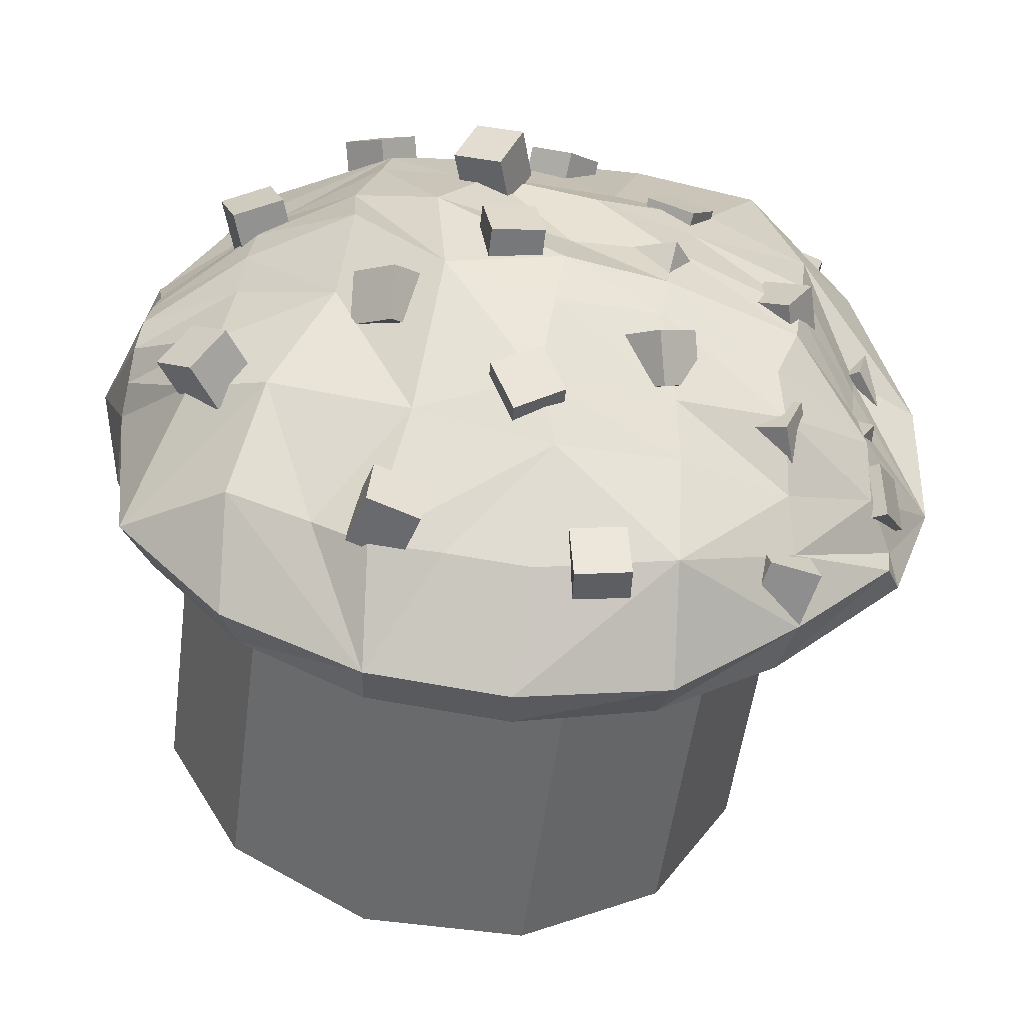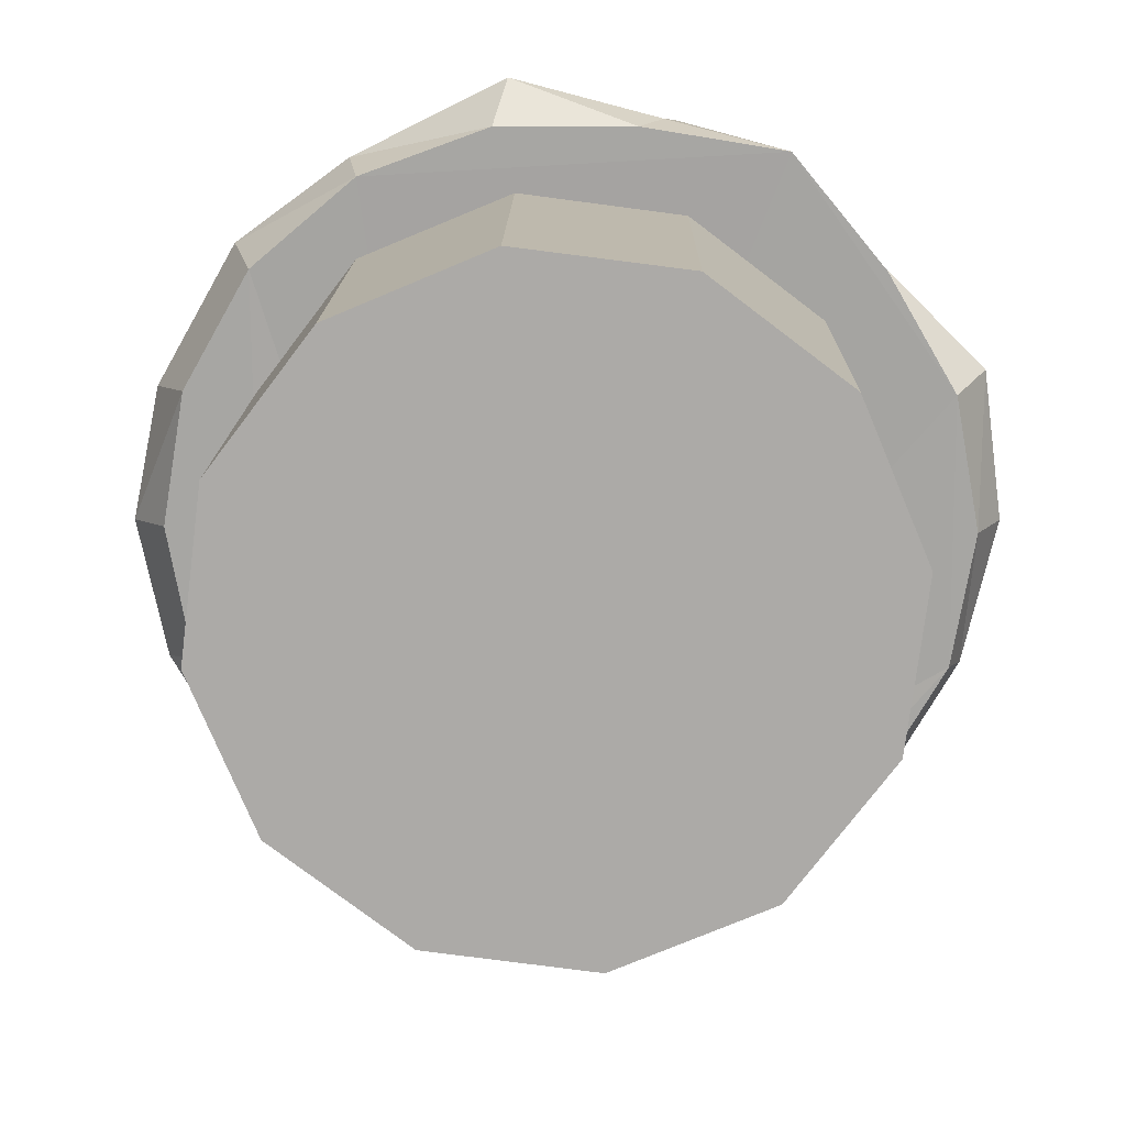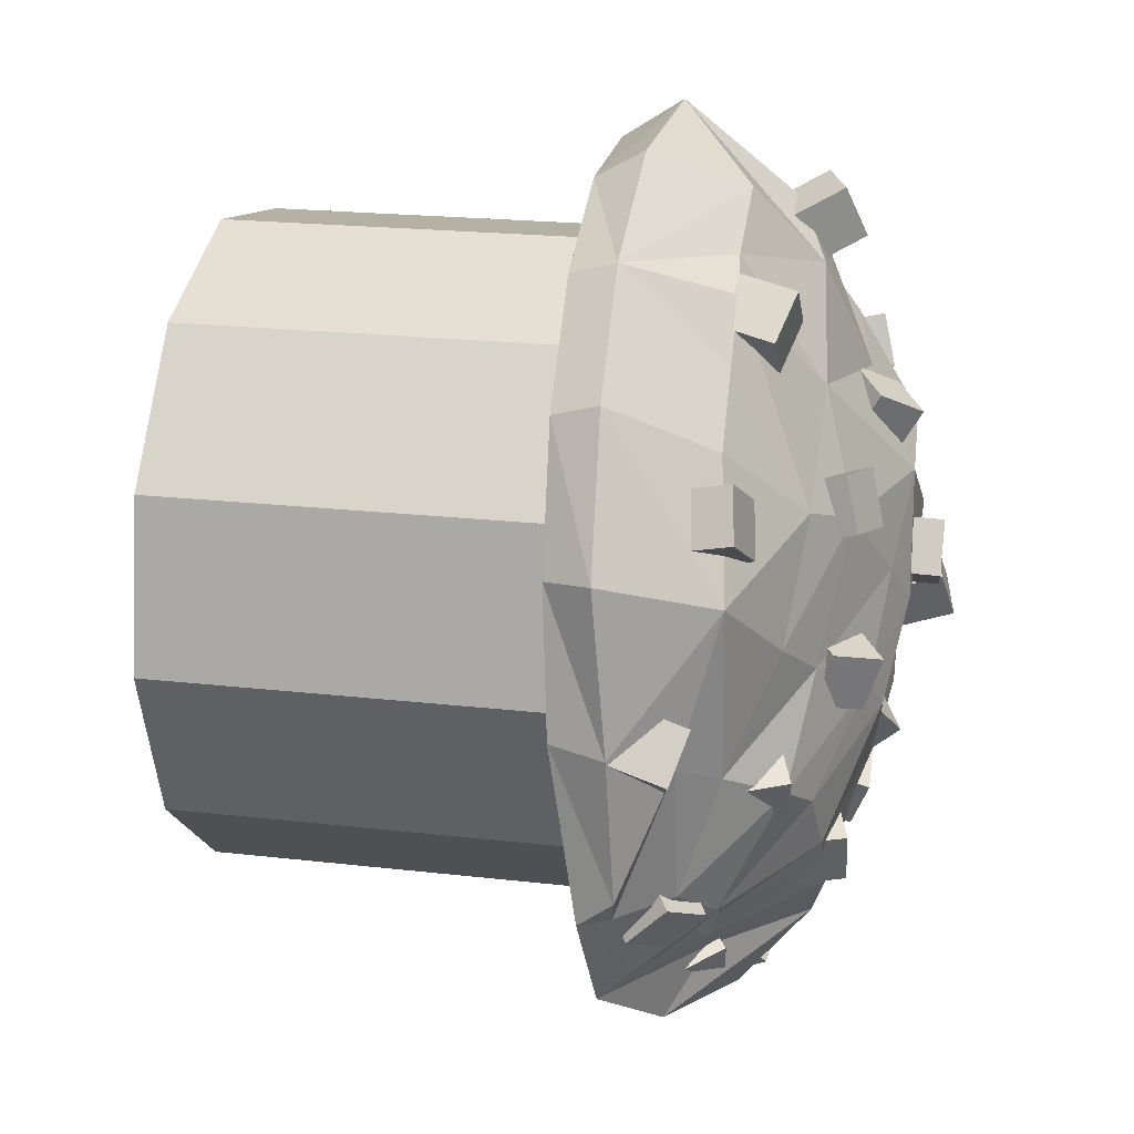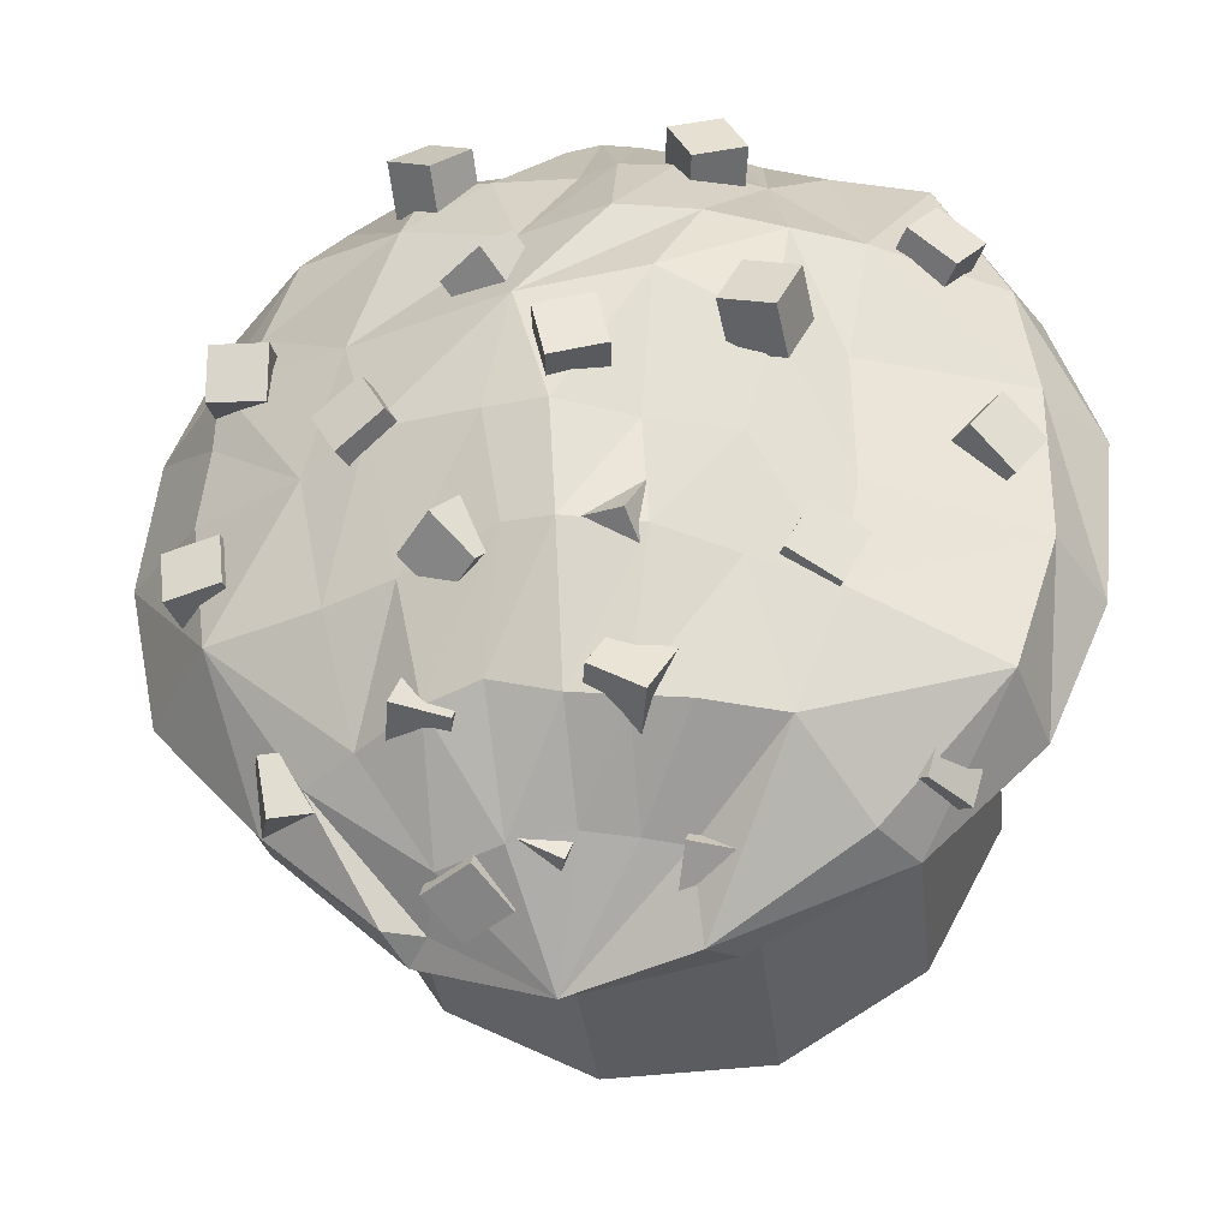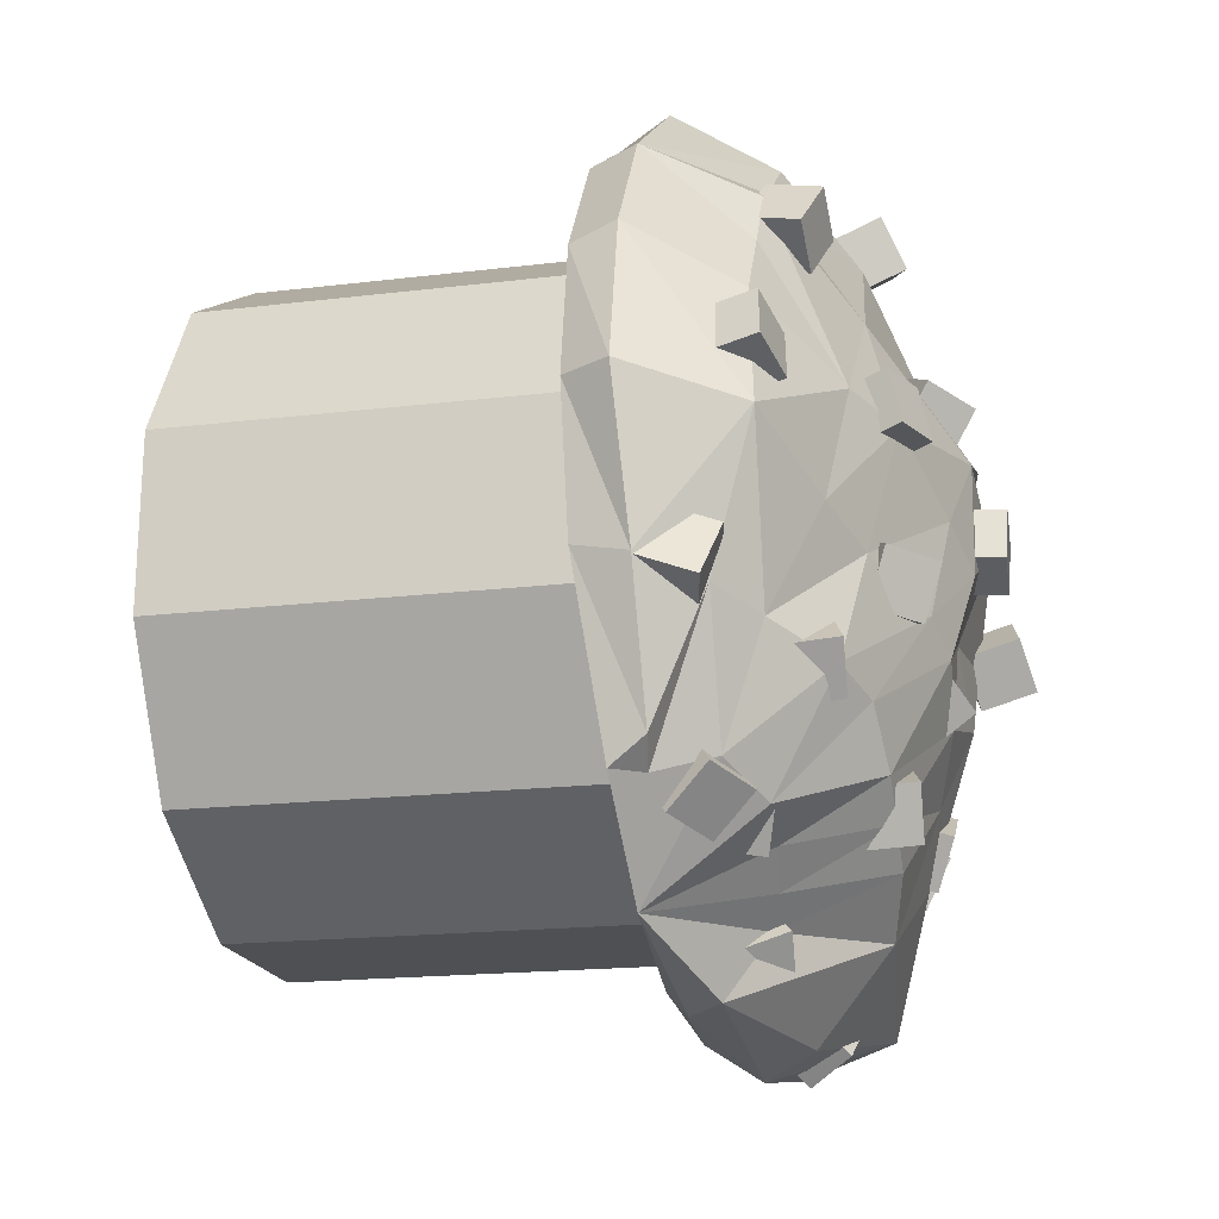
<metadata>
{"format":"obj","ext":"obj","renderer":"f3d","projection":"perspective","resolution":1024,"background":"white","views":[{"elev":30.4,"azim":86.7,"up":"+Y"},{"elev":-66.2,"azim":-41.2,"up":"+Y"},{"elev":-15.1,"azim":93.0,"up":"+Z"},{"elev":48.5,"azim":174.3,"up":"+Y"},{"elev":-45.0,"azim":95.8,"up":"+Z"}]}
</metadata>
<code>
v 0.01644 -0.009303 -0.05049
v 0.005826 -0.008802 -0.04953
v 0.01032 -0.02935 -0.06425
v -0.003064 -0.009395 -0.05127
v -0.01036 -0.01058 -0.05263
v -0.01639 -0.02423 -0.06296
v -0.0171 -0.02757 -0.05751
v 0.03161 -0.03169 -0.0551
v 0.02851 -0.02606 -0.05367
v 0.02683 -0.01564 -0.04983
v 0.006759 0.008503 -0.03788
v -0.01162 0.009533 -0.04171
v -0.04337 -0.01425 -0.05622
v -0.01086 -0.01873 -0.06503
v 0.05136 -0.0352 -0.02962
v 0.03532 -0.02558 -0.05234
v 0.04529 -0.01558 -0.03286
v 0.03716 -0.008156 -0.03264
v 0.005571 0.01947 -0.01372
v -0.007799 0.0194 -0.01642
v -0.02102 0.01653 -0.02143
v -0.02558 0.007652 -0.04435
v -0.05863 0.007116 -0.0386
v -0.03647 -0.00569 -0.0557
v 0.06355 -0.03525 -0.006865
v 0.05256 -0.02612 -0.03293
v 0.05897 -0.007476 -0.01064
v 0.01348 0.01672 -0.01183
v 0.01775 0.006673 -0.03284
v 0.02691 0.002113 -0.03314
v 0.004796 0.02473 0.005202
v -0.00867 0.0215 0.002805
v -0.0234 0.02338 -0.003001
v -0.035 0.01399 -0.02663
v -0.06846 0.009462 -0.01596
v -0.06456 -0.008504 -0.04082
v -0.0747 -0.01604 -0.01198
v -0.0798 -0.01345 0.01319
v 0.06732 -0.03389 0.01863
v 0.06851 -0.02762 -0.009271
v 0.04255 0.006585 0.009459
v 0.04051 0.001725 -0.0127
v 0.01476 0.02113 0.007591
v 0.02914 0.007458 -0.01296
v 0.008547 0.02604 0.02704
v -0.01305 0.02914 0.0276
v -0.02997 0.02576 0.01664
v -0.03953 0.01691 -0.008233
v -0.07158 0.01199 0.01225
v -0.07704 -0.002892 -0.01906
v -0.07603 -0.0121 0.03869
v 0.06632 -0.02338 0.04382
v 0.05678 -0.005921 0.02949
v 0.07142 -0.02596 0.01865
v 0.03183 0.01405 0.01178
v -0.02244 0.02587 0.04302
v -0.0353 0.02553 0.03782
v -0.04164 0.01892 0.01497
v -0.07119 0.01171 0.0346
v -0.08315 0.0002058 0.01111
v -0.02194 -0.01572 0.09339
v 0.02886 -0.0238 0.08142
v 0.04887 -0.0278 0.06561
v 0.06222 -0.03131 0.0438
v 0.006447 0.01947 0.04691
v 0.03449 0.01013 0.03393
v -0.02042 0.01908 0.06178
v -0.008203 0.02822 0.04304
v -0.0353 0.01516 0.05917
v -0.0473 0.02293 0.03566
v -0.06348 0.007049 0.0648
v -0.07741 0.001668 0.037
v 0.03313 -0.01282 0.08642
v 0.01888 0.007479 0.07356
v 0.008925 0.01217 0.06843
v 0.02455 0.01086 0.05934
v -0.00506 0.01457 0.06535
v -0.01684 0.005888 0.08235
v -0.02325 0.004982 0.08114
v -0.033 0.002114 0.08209
v -0.03781 0.0006185 0.08127
v -0.04084 -0.006251 0.08136
v -0.06591 -0.001879 0.06785
v 0.004624 -0.01978 0.08933
v 0.003098 -0.006817 0.08769
v -0.000765 -0.001656 0.08638
v -0.004628 0.003505 0.08507
v -0.01056 0.005962 0.08361
v -0.0447 -0.01358 0.0787
v -0.04134 -0.02355 -0.0496
v -0.06135 -0.01954 -0.03378
v -0.06384 -0.01215 0.06144
v 0.05347 -0.01903 0.06827
v 0.04135 -0.001608 0.06665
v -0.04616 0.01089 0.06529
v -0.002432 0.009018 -0.0398
v 0.04828 -0.00404 0.05193
v -0.01123 0.01856 0.06369
v 0.05523 -0.004463 0.04226
v 0.05983 -0.00747 0.0144
v -0.06212 -0.08464 0.06413
v -0.07572 -0.08636 0.03646
v -0.0665 -0.013 0.02737
v -0.0529 -0.01128 0.05504
v -0.07377 -0.09039 0.005908
v -0.06455 -0.01703 -0.003181
v -0.05679 -0.09565 -0.01934
v -0.04757 -0.02229 -0.02843
v -0.02933 -0.1007 -0.03252
v -0.02011 -0.02737 -0.04161
v 0.001254 -0.1043 -0.0301
v 0.01047 -0.03091 -0.03919
v 0.02676 -0.1053 -0.01273
v 0.03598 -0.03197 -0.02182
v 0.04036 -0.1036 0.01494
v 0.04958 -0.03025 0.005853
v 0.03841 -0.09958 0.0455
v 0.04763 -0.02622 0.03641
v 0.02143 -0.09432 0.07075
v 0.03065 -0.02096 0.06166
v -0.00603 -0.08924 0.08393
v 0.003189 -0.01587 0.07484
v -0.03661 -0.0857 0.08151
v -0.02739 -0.01233 0.07242
v -0.06338 0.009902 0.0375
v -0.05719 0.0127 0.03024
v -0.06071 0.02199 0.03082
v -0.0669 0.01918 0.03808
v -0.05644 0.01211 0.04427
v -0.05996 0.02139 0.04485
v -0.05377 0.02419 0.0376
v -0.05025 0.01491 0.03701
v -0.06581 0.004457 0.002924
v -0.05935 0.005524 -0.004561
v -0.06361 0.01417 -0.007001
v -0.07006 0.0131 0.0004836
v -0.05956 0.009246 0.008996
v -0.06381 0.01789 0.006556
v -0.05736 0.01896 -0.0009286
v -0.0531 0.01031 0.001511
v -0.03632 0.02502 0.01746
v -0.03125 0.02555 0.008925
v -0.02931 0.03514 0.01067
v -0.03438 0.03461 0.01921
v -0.02799 0.02246 0.02225
v -0.02605 0.03205 0.024
v -0.02098 0.03258 0.01546
v -0.02292 0.02299 0.01371
v -0.03795 0.007123 -0.0163
v -0.0325 0.006054 -0.02455
v -0.03464 0.0154 -0.02718
v -0.04009 0.01647 -0.01893
v -0.02991 0.01034 -0.01141
v -0.03205 0.01969 -0.01404
v -0.02661 0.01862 -0.02229
v -0.02446 0.009272 -0.01966
v -0.04874 -0.01113 -0.03887
v -0.04508 -0.01383 -0.04771
v -0.05107 -0.007292 -0.0522
v -0.05474 -0.00459 -0.04336
v -0.04171 -0.004148 -0.03809
v -0.0477 0.002393 -0.04258
v -0.04404 -0.0003083 -0.05142
v -0.03804 -0.006849 -0.04693
v 0.00191 0.01866 0.03688
v 0.007438 0.02237 0.02949
v 0.01275 0.02758 0.03609
v 0.007226 0.02387 0.04347
v 0.008239 0.01105 0.03779
v 0.01355 0.01626 0.04438
v 0.01908 0.01997 0.037
v 0.01377 0.01476 0.03041
v -0.01188 0.01184 -0.01268
v -0.007394 0.01485 -0.02103
v -0.004146 0.023 -0.01634
v -0.008635 0.01998 -0.007993
v -0.003626 0.006995 -0.009992
v -0.000379 0.01514 -0.005301
v 0.00411 0.01815 -0.01364
v 0.0008623 0.01001 -0.01834
v -0.009353 0.00169 -0.03516
v -0.003863 0.003121 -0.04332
v -0.004719 0.01296 -0.04217
v -0.01021 0.01153 -0.03401
v -0.001108 0.001759 -0.0296
v -0.001964 0.0116 -0.02845
v 0.003526 0.01303 -0.03662
v 0.004382 0.00319 -0.03777
v 0.01687 0.003005 -0.01089
v 0.02273 0.006938 -0.01789
v 0.01757 0.01543 -0.01744
v 0.01171 0.01149 -0.01044
v 0.02302 0.006368 -0.003848
v 0.01787 0.01486 -0.003395
v 0.02373 0.01879 -0.0104
v 0.02889 0.0103 -0.01085
v 0.01955 -0.008757 -0.02932
v 0.02347 -0.006868 -0.03826
v 0.02269 0.002894 -0.03654
v 0.01877 0.001004 -0.0276
v 0.02865 -0.008736 -0.02532
v 0.02787 0.001026 -0.0236
v 0.03179 0.002916 -0.03254
v 0.03258 -0.006846 -0.03426
v 0.004987 -0.01965 -0.04345
v 0.009541 -0.02001 -0.05228
v 0.008052 -0.01025 -0.05344
v 0.003498 -0.009893 -0.04461
v 0.0137 -0.0178 -0.03903
v 0.01221 -0.008037 -0.04019
v 0.01676 -0.008396 -0.04903
v 0.01825 -0.01816 -0.04786
v -0.0283 0.01268 0.06678
v -0.03116 0.01437 0.05741
v -0.03182 0.0241 0.05936
v -0.02897 0.02241 0.06873
v -0.0188 0.01387 0.0641
v -0.01947 0.0236 0.06605
v -0.02232 0.02529 0.05668
v -0.02166 0.01556 0.05472
v 0.01758 0.003422 0.0745
v 0.01082 0.007223 0.06827
v 0.01175 0.01609 0.07269
v 0.01851 0.01228 0.07891
v 0.02482 0.005843 0.06812
v 0.02574 0.01471 0.07253
v 0.01898 0.01851 0.06631
v 0.01806 0.009644 0.0619
v 0.05476 -0.004056 0.04602
v 0.04498 -0.003063 0.04453
v 0.04647 0.006017 0.04077
v 0.05625 0.005024 0.04225
v 0.05574 -0.007985 0.03694
v 0.05723 0.001095 0.03317
v 0.04745 0.002088 0.03169
v 0.04596 -0.006992 0.03545
v 0.06157 -0.01528 0.007946
v 0.05222 -0.0119 0.008073
v 0.05559 -0.002552 0.007991
v 0.06494 -0.005929 0.007864
v 0.06142 -0.01531 -0.001996
v 0.0648 -0.005963 -0.002078
v 0.05545 -0.002586 -0.001951
v 0.05207 -0.01194 -0.001868
v 0.05292 -0.02214 -0.0241
v 0.04309 -0.02301 -0.02287
v 0.04184 -0.01381 -0.02644
v 0.05167 -0.01295 -0.02767
v 0.0521 -0.02582 -0.0333
v 0.05084 -0.01663 -0.03687
v 0.04101 -0.01749 -0.03564
v 0.04227 -0.02669 -0.03207
v 0.03522 0.004116 0.01678
v 0.02726 0.008845 0.02039
v 0.03225 0.01744 0.02015
v 0.04022 0.01271 0.01655
v 0.03199 0.005738 0.00752
v 0.03698 0.01433 0.007284
v 0.02902 0.01906 0.01089
v 0.02402 0.01047 0.01113
v 0.005966 0.02127 0.01964
v -0.003896 0.02172 0.02083
v -0.00358 0.03159 0.01967
v 0.006281 0.03114 0.01848
v 0.004735 0.02016 0.00984
v 0.00505 0.03003 0.00868
v -0.004811 0.03048 0.009867
v -0.005126 0.02061 0.01103
v -0.01035 -0.02131 -0.04972
v -0.01194 -0.0126 -0.04519
v -0.009234 -0.007796 -0.05346
v -0.007647 -0.0165 -0.058
v -0.01978 -0.02139 -0.05286
v -0.01708 -0.01659 -0.06113
v -0.01867 -0.007884 -0.05659
v -0.02137 -0.01269 -0.04832
v 0.01334 -0.02147 -0.04739
v 0.01915 -0.01462 -0.04313
v 0.02687 -0.02086 -0.04361
v 0.02107 -0.02771 -0.04788
v 0.01569 -0.01787 -0.05636
v 0.02341 -0.02411 -0.05685
v 0.02921 -0.01726 -0.05258
v 0.02149 -0.01102 -0.05209
o group1037164194
g mesh1037164194
f 3 2 1
f 3 5 4
f 3 7 6
f 3 9 8
f 3 1 10
f 1 2 11
f 4 5 12
f 14 6 13
f 8 16 15
f 10 18 17
f 11 20 19
f 12 22 21
f 24 13 23
f 3 8 7
f 15 26 25
f 17 18 27
f 30 29 28
f 19 32 31
f 21 34 33
f 23 36 35
f 7 38 37
f 7 8 38
f 25 40 39
f 27 42 41
f 44 28 43
f 31 46 45
f 33 48 47
f 35 50 49
f 38 8 51
f 54 53 52
f 55 43 45
f 45 46 56
f 47 58 57
f 49 60 59
f 8 61 51
f 8 62 61
f 64 63 62
f 64 52 63
f 66 45 65
f 68 56 67
f 57 70 69
f 59 72 71
f 63 73 62
f 76 75 74
f 65 77 75
f 67 79 78
f 69 81 80
f 71 83 82
f 62 85 84
f 74 86 85
f 77 88 87
f 79 80 61
f 81 82 61
f 82 89 61
f 84 85 61
f 85 86 87 61
f 87 88 61
f 8 15 25
f 64 25 39
f 8 25 64
f 8 64 62
f 91 90 37
f 37 90 7
f 92 51 61
f 89 92 61
f 62 84 61
f 52 93 63
f 63 93 73
f 73 94 76
f 83 92 89
f 72 51 92
f 60 38 51
f 50 37 38
f 36 91 37
f 13 90 91
f 6 7 90
f 5 14 22
f 22 23 34
f 34 35 48
f 48 49 58
f 58 49 70
f 70 71 95
f 95 82 81
f 69 80 79
f 56 57 69
f 46 47 57
f 32 47 46
f 20 33 32
f 96 21 20
f 2 4 96
f 29 11 19
f 28 19 31
f 43 31 45
f 41 55 66
f 42 44 55
f 18 30 44
f 10 1 30
f 97 66 76
f 65 68 98
f 98 78 88
f 75 87 86
f 16 9 17
f 26 17 27
f 40 27 54
f 39 54 64
f 94 93 52
f 89 82 83
f 72 83 71
f 92 83 72
f 60 72 59
f 51 72 60
f 50 60 49
f 38 60 50
f 36 50 35
f 37 50 36
f 13 36 23
f 91 36 13
f 14 24 22
f 22 24 23
f 90 13 6
f 13 24 14
f 74 73 76
f 62 73 85
f 85 73 74
f 66 99 41
f 54 52 64
f 54 39 40
f 41 100 27
f 26 40 25
f 27 40 26
f 16 26 15
f 17 26 16
f 9 16 8
f 10 9 3
f 17 9 10
f 3 14 5
f 6 14 3
f 34 23 35
f 48 35 49
f 49 59 70
f 70 59 71
f 95 71 82
f 70 95 69
f 69 95 81
f 58 70 57
f 48 58 47
f 34 48 33
f 22 34 21
f 5 22 12
f 65 76 66
f 75 76 65
f 45 66 55
f 55 41 42
f 18 42 27
f 44 42 18
f 30 18 10
f 86 74 75
f 87 75 77
f 98 77 65
f 88 77 98
f 67 98 68
f 78 98 67
f 79 67 69
f 69 67 56
f 68 65 45
f 56 68 45
f 57 56 46
f 43 55 44
f 28 44 30
f 29 30 1
f 31 43 28
f 19 28 29
f 11 29 1
f 96 12 21
f 4 12 96
f 2 96 11
f 11 96 20
f 3 4 2
f 20 21 33
f 19 20 32
f 32 33 47
f 31 32 46
f 100 41 53
f 99 52 53
f 97 52 99
f 97 76 94
f 73 93 94
f 100 54 27
f 54 100 53
f 99 53 41
f 97 99 66
f 52 97 94
f 61 78 79
f 88 78 61
f 61 80 81
f 104 103 102 101
f 103 106 105 102
f 106 108 107 105
f 108 110 109 107
f 110 112 111 109
f 112 114 113 111
f 114 116 115 113
f 116 118 117 115
f 118 120 119 117
f 120 122 121 119
f 122 124 123 121
f 124 104 101 123
f 101 102 105 107 109 111 113 115 117 119 121 123
f 124 122 120 118 116 114 112 110 108 106 103 104
f 128 127 126 125
f 132 131 130 129
f 126 132 129 125
f 130 131 127 128
f 129 130 128 125
f 127 131 132 126
f 136 135 134 133
f 140 139 138 137
f 134 140 137 133
f 138 139 135 136
f 137 138 136 133
f 135 139 140 134
f 144 143 142 141
f 148 147 146 145
f 142 148 145 141
f 146 147 143 144
f 145 146 144 141
f 143 147 148 142
f 152 151 150 149
f 156 155 154 153
f 150 156 153 149
f 154 155 151 152
f 153 154 152 149
f 151 155 156 150
f 160 159 158 157
f 164 163 162 161
f 158 164 161 157
f 162 163 159 160
f 161 162 160 157
f 159 163 164 158
f 168 167 166 165
f 172 171 170 169
f 166 172 169 165
f 170 171 167 168
f 169 170 168 165
f 167 171 172 166
f 176 175 174 173
f 180 179 178 177
f 174 180 177 173
f 178 179 175 176
f 177 178 176 173
f 175 179 180 174
f 184 183 182 181
f 188 187 186 185
f 182 188 185 181
f 186 187 183 184
f 185 186 184 181
f 183 187 188 182
f 192 191 190 189
f 196 195 194 193
f 190 196 193 189
f 194 195 191 192
f 193 194 192 189
f 191 195 196 190
f 200 199 198 197
f 204 203 202 201
f 198 204 201 197
f 202 203 199 200
f 201 202 200 197
f 199 203 204 198
f 208 207 206 205
f 212 211 210 209
f 206 212 209 205
f 210 211 207 208
f 209 210 208 205
f 207 211 212 206
f 216 215 214 213
f 220 219 218 217
f 214 220 217 213
f 218 219 215 216
f 217 218 216 213
f 215 219 220 214
f 224 223 222 221
f 228 227 226 225
f 222 228 225 221
f 226 227 223 224
f 225 226 224 221
f 223 227 228 222
f 232 231 230 229
f 236 235 234 233
f 230 236 233 229
f 234 235 231 232
f 233 234 232 229
f 231 235 236 230
f 240 239 238 237
f 244 243 242 241
f 238 244 241 237
f 242 243 239 240
f 241 242 240 237
f 239 243 244 238
f 248 247 246 245
f 252 251 250 249
f 246 252 249 245
f 250 251 247 248
f 249 250 248 245
f 247 251 252 246
f 256 255 254 253
f 260 259 258 257
f 254 260 257 253
f 258 259 255 256
f 257 258 256 253
f 255 259 260 254
f 264 263 262 261
f 268 267 266 265
f 262 268 265 261
f 266 267 263 264
f 265 266 264 261
f 263 267 268 262
f 272 271 270 269
f 276 275 274 273
f 270 276 273 269
f 274 275 271 272
f 273 274 272 269
f 271 275 276 270
f 280 279 278 277
f 284 283 282 281
f 278 284 281 277
f 282 283 279 280
f 281 282 280 277
f 279 283 284 278

</code>
